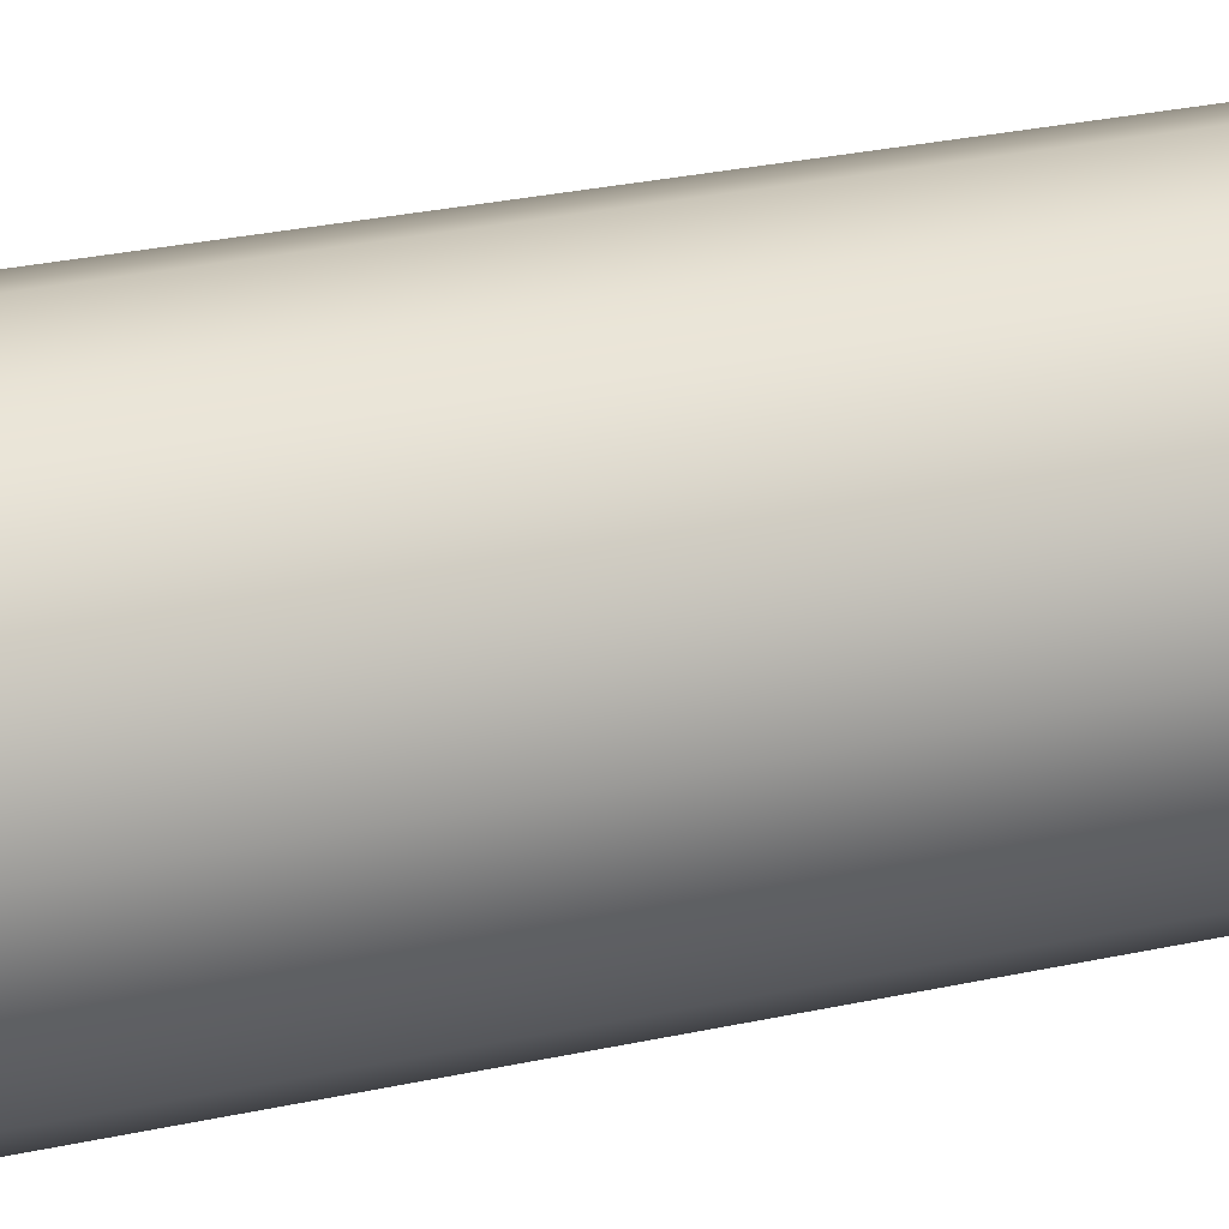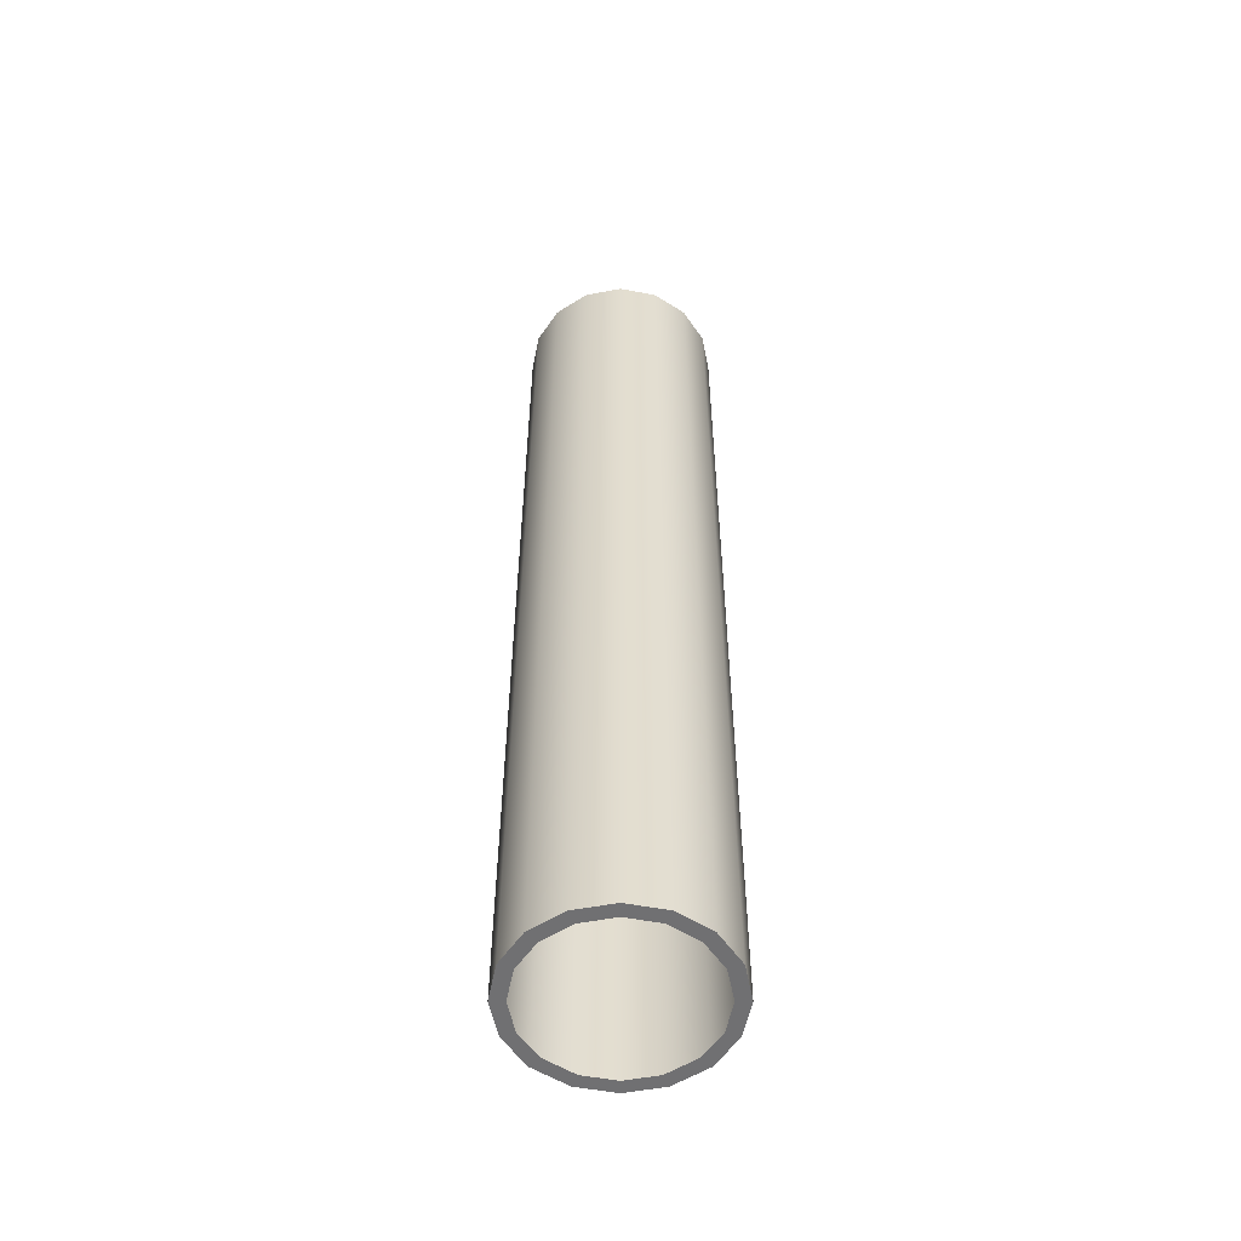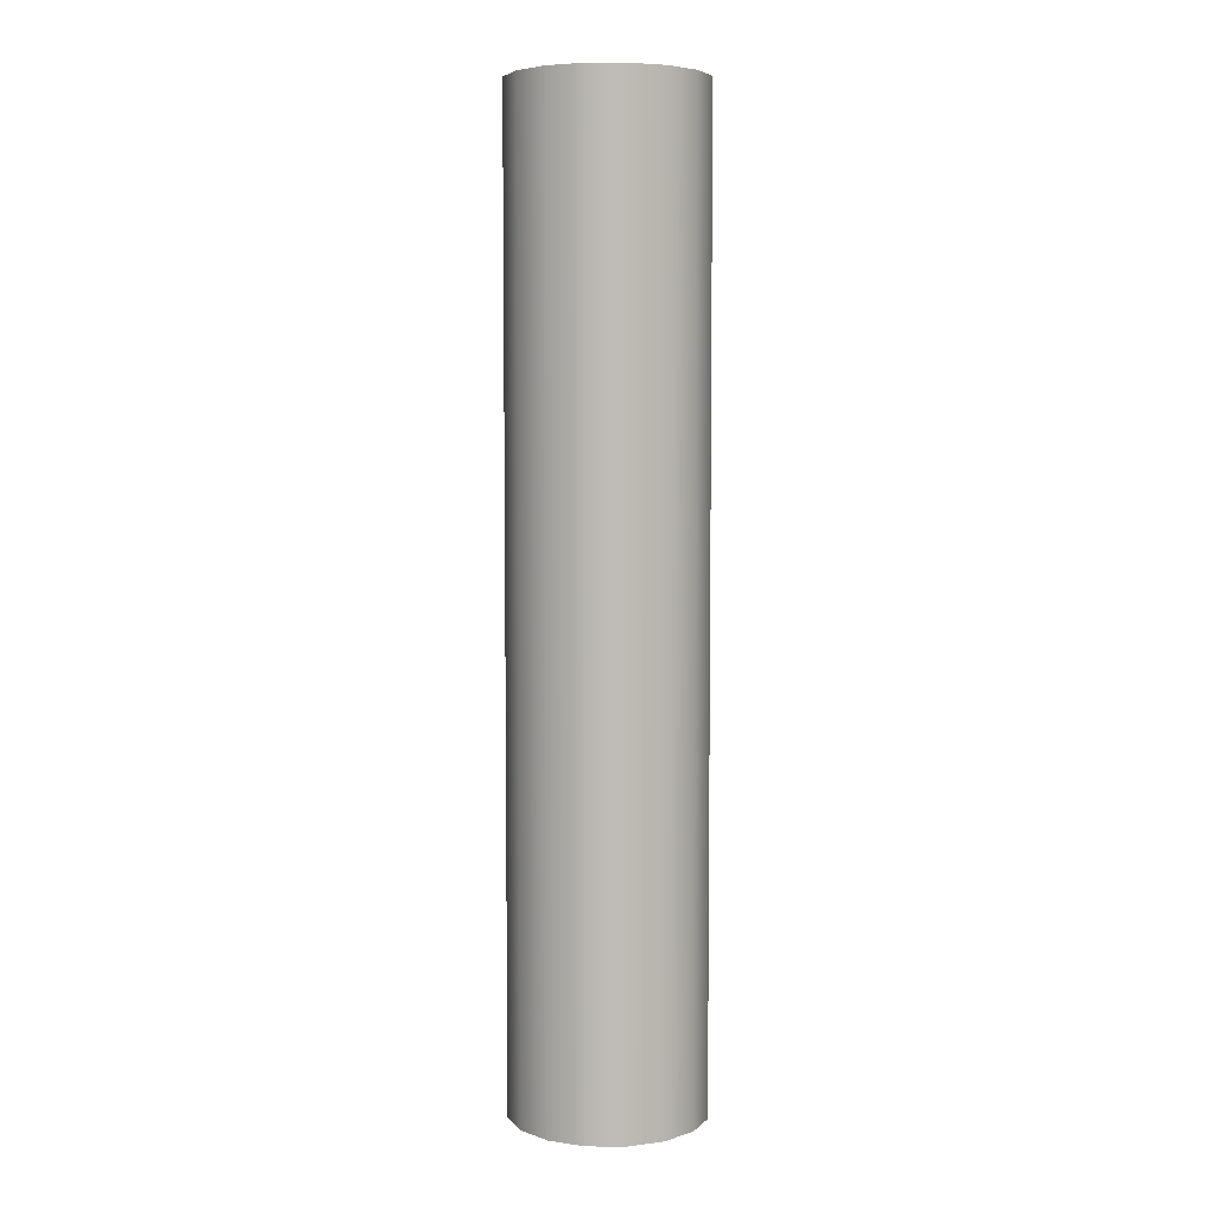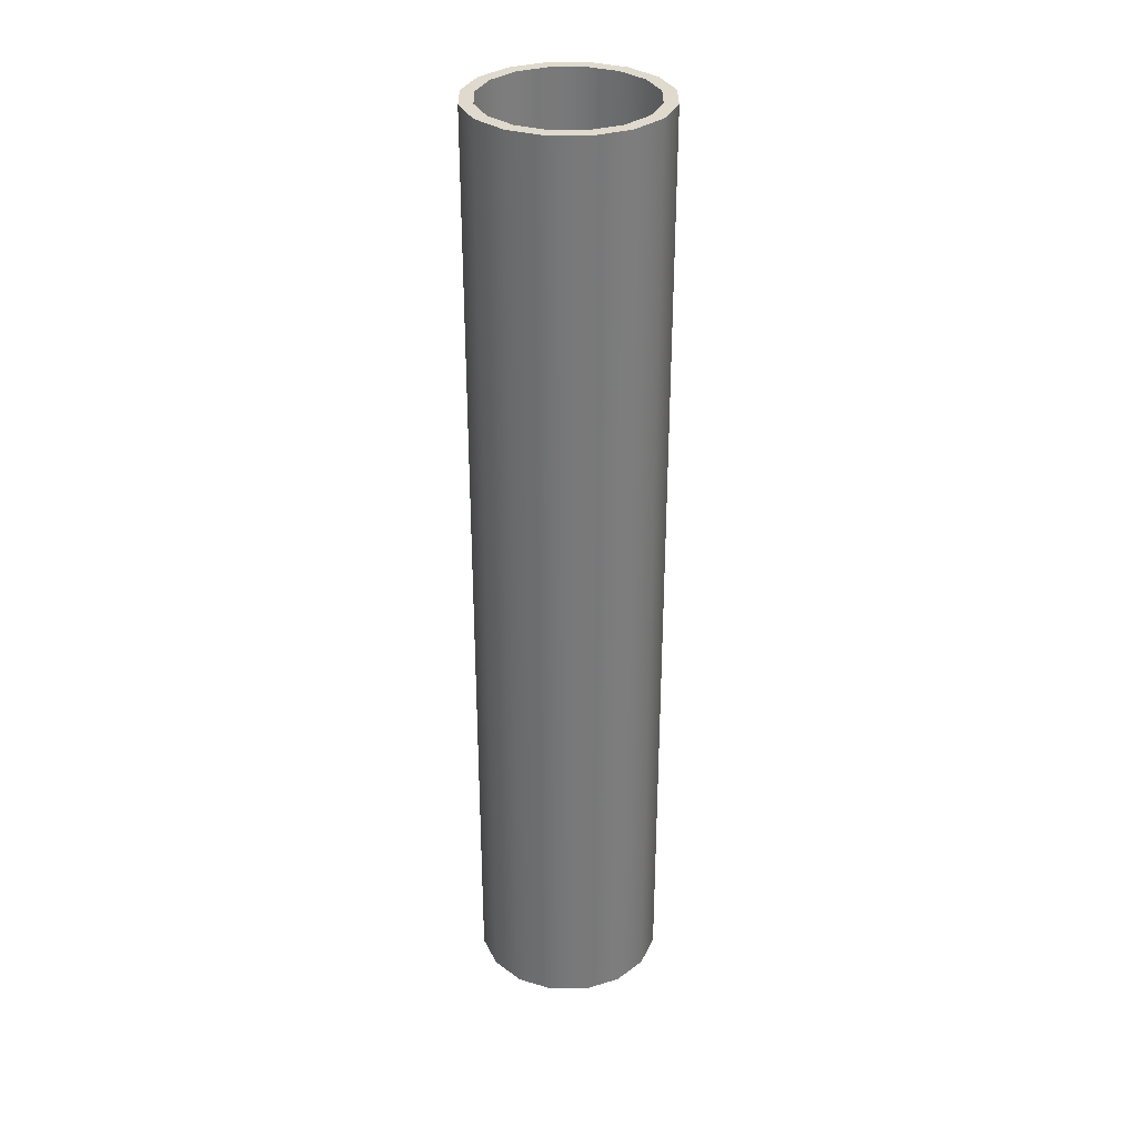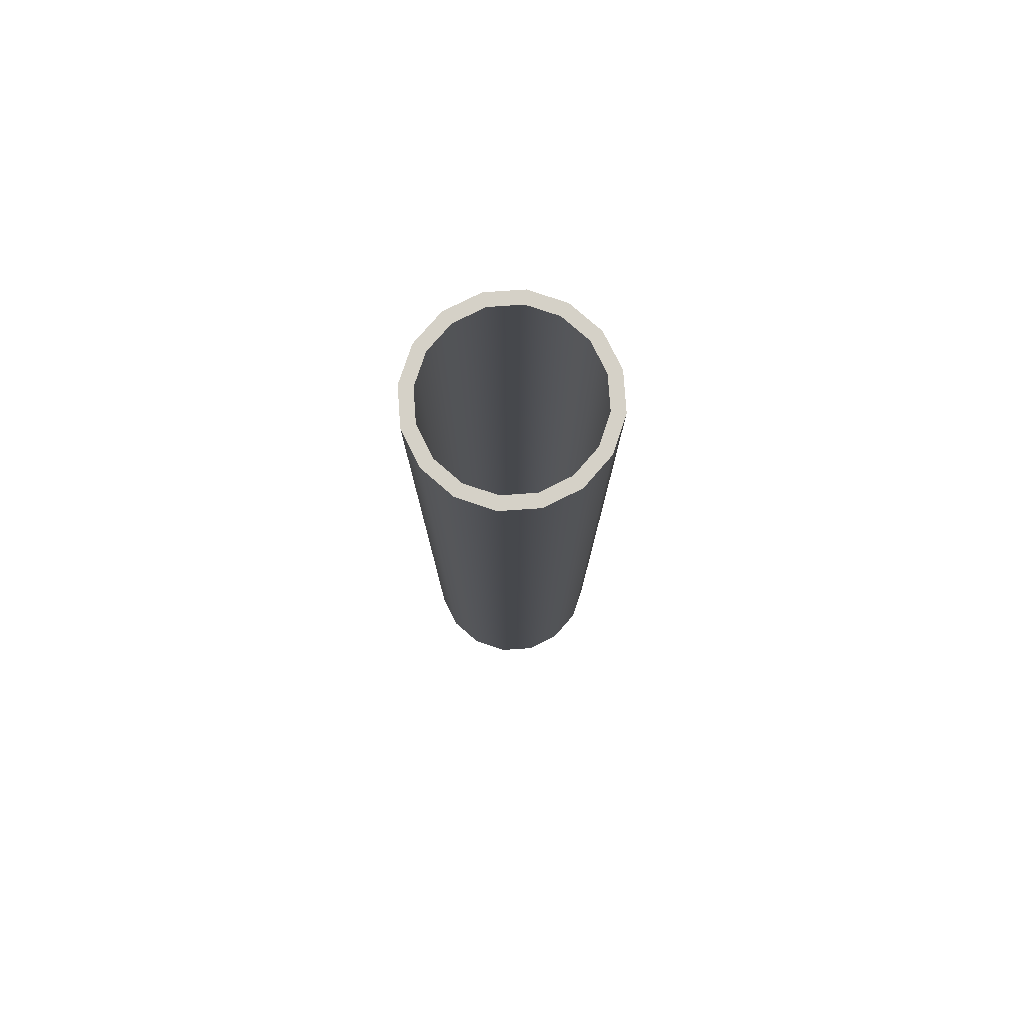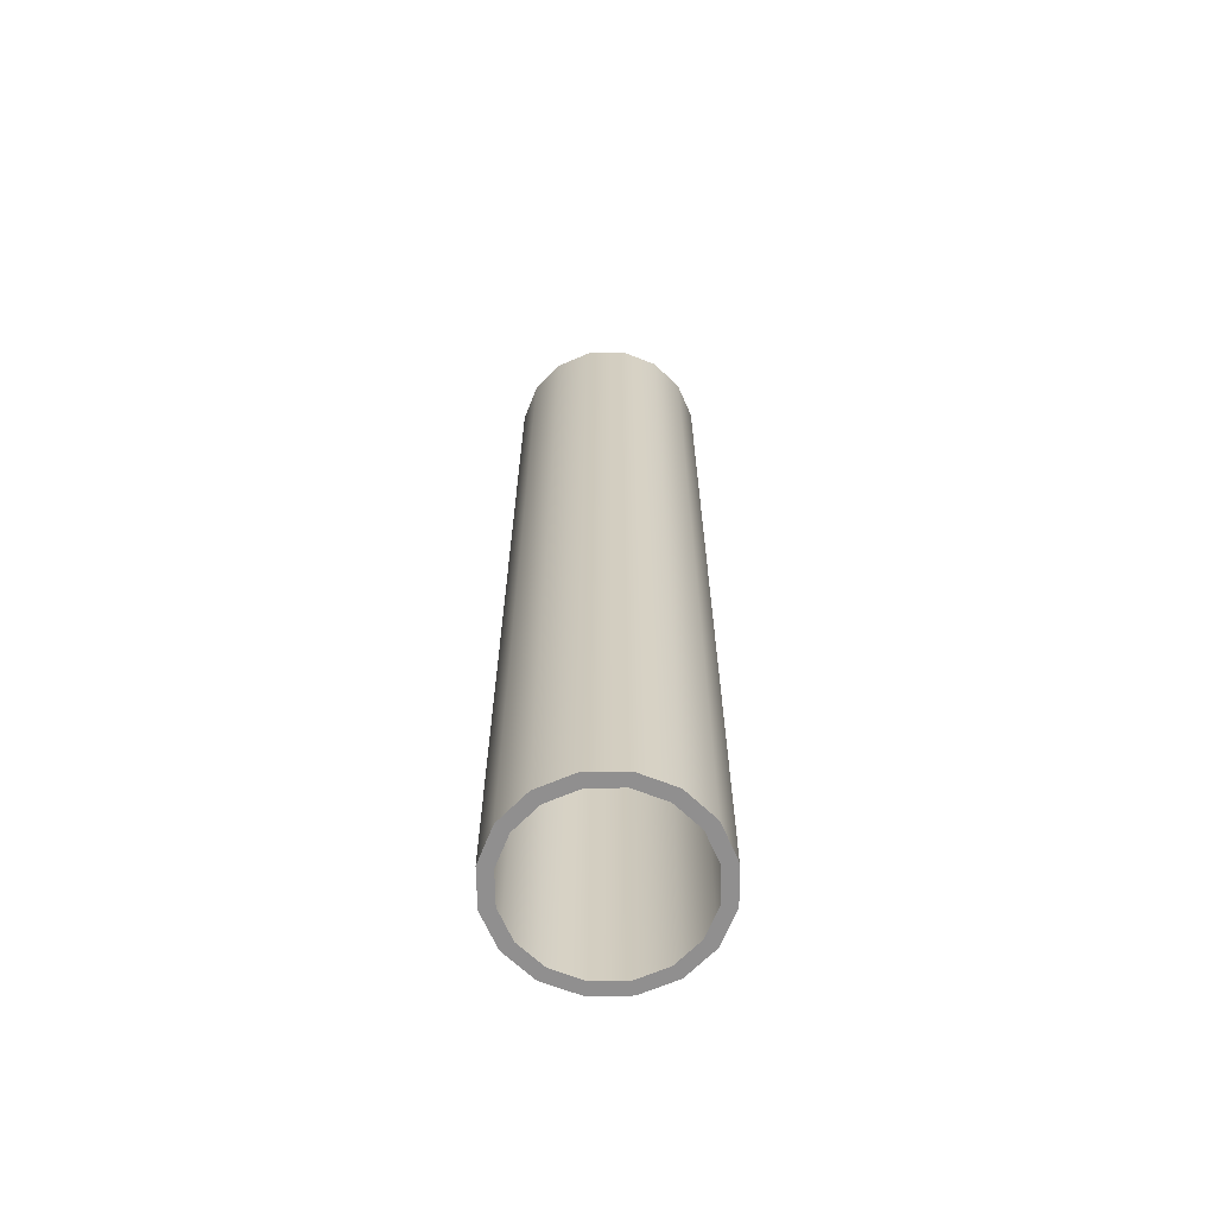
<metadata>
{"format":"obj","ext":"obj","renderer":"f3d","projection":"perspective","resolution":1024,"background":"white","views":[{"elev":19.9,"azim":65.1,"up":"+Z"},{"elev":-55.0,"azim":135.4,"up":"+Y"},{"elev":5.6,"azim":35.5,"up":"+Y"},{"elev":32.6,"azim":78.9,"up":"+Y"},{"elev":78.7,"azim":-172.3,"up":"+Y"},{"elev":-65.4,"azim":125.1,"up":"+Y"}]}
</metadata>
<code>
g default
v 3.2 -0 -0.02305
v 3.074 -0 -0.6345
v 2.723 -0 -1.151
v 2.202 -0 -1.494
v 1.588 -0 -1.611
v 0.977 -0 -1.485
v 0.4605 -0 -1.135
v 0.1174 -0 -0.6132
v -0 -0 0
v 0.1262 -0 0.6114
v 0.4768 -0 1.128
v 0.9983 -0 1.471
v 1.611 -0 1.588
v 2.223 -0 1.462
v 2.739 -0 1.112
v 3.083 -0 0.5901
v 3.2 16 -0.02305
v 3.074 16 -0.6345
v 2.723 16 -1.151
v 2.202 16 -1.494
v 1.588 16 -1.611
v 0.977 16 -1.485
v 0.4605 16 -1.135
v 0.1174 16 -0.6132
v -0 16 0
v 0.1262 16 0.6114
v 0.4768 16 1.128
v 0.9983 16 1.471
v 1.611 16 1.588
v 2.223 16 1.462
v 2.739 16 1.112
v 3.083 16 0.5901
v 2.977 -0 -0.02145
v 2.868 -0 -0.5476
v 2.566 -0 -0.9921
v 2.118 -0 -1.287
v 1.59 -0 -1.388
v 1.064 -0 -1.28
v 0.6194 -0 -0.978
v 0.3242 -0 -0.5292
v 0.2232 -0 -0.001607
v 0.3318 -0 0.5245
v 0.6334 -0 0.969
v 1.082 -0 1.264
v 1.61 -0 1.365
v 2.136 -0 1.257
v 2.58 -0 0.955
v 2.876 -0 0.5062
v 2.977 16 -0.02145
v 2.868 16 -0.5476
v 2.566 16 -0.9921
v 2.118 16 -1.287
v 1.59 16 -1.388
v 1.064 16 -1.28
v 0.6194 16 -0.978
v 0.3242 16 -0.5292
v 0.2232 16 -0.001607
v 0.3318 16 0.5245
v 0.6334 16 0.969
v 1.082 16 1.264
v 1.61 16 1.365
v 2.136 16 1.257
v 2.58 16 0.955
v 2.876 16 0.5062
g Pipe_A_HLW_LOD_0 group2
f 2 18 17 1
f 3 19 18 2
f 4 20 19 3
f 5 21 20 4
f 6 22 21 5
f 7 23 22 6
f 8 24 23 7
f 9 25 24 8
f 10 26 25 9
f 11 27 26 10
f 12 28 27 11
f 13 29 28 12
f 14 30 29 13
f 15 31 30 14
f 16 32 31 15
f 1 17 32 16
f 2 1 33 34
f 3 2 34 35
f 4 3 35 36
f 5 4 36 37
f 6 5 37 38
f 7 6 38 39
f 8 7 39 40
f 9 8 40 41
f 10 9 41 42
f 11 10 42 43
f 12 11 43 44
f 13 12 44 45
f 14 13 45 46
f 15 14 46 47
f 16 15 47 48
f 1 16 48 33
f 17 18 50 49
f 18 19 51 50
f 19 20 52 51
f 20 21 53 52
f 21 22 54 53
f 22 23 55 54
f 23 24 56 55
f 24 25 57 56
f 25 26 58 57
f 26 27 59 58
f 27 28 60 59
f 28 29 61 60
f 29 30 62 61
f 30 31 63 62
f 31 32 64 63
f 32 17 49 64

</code>
